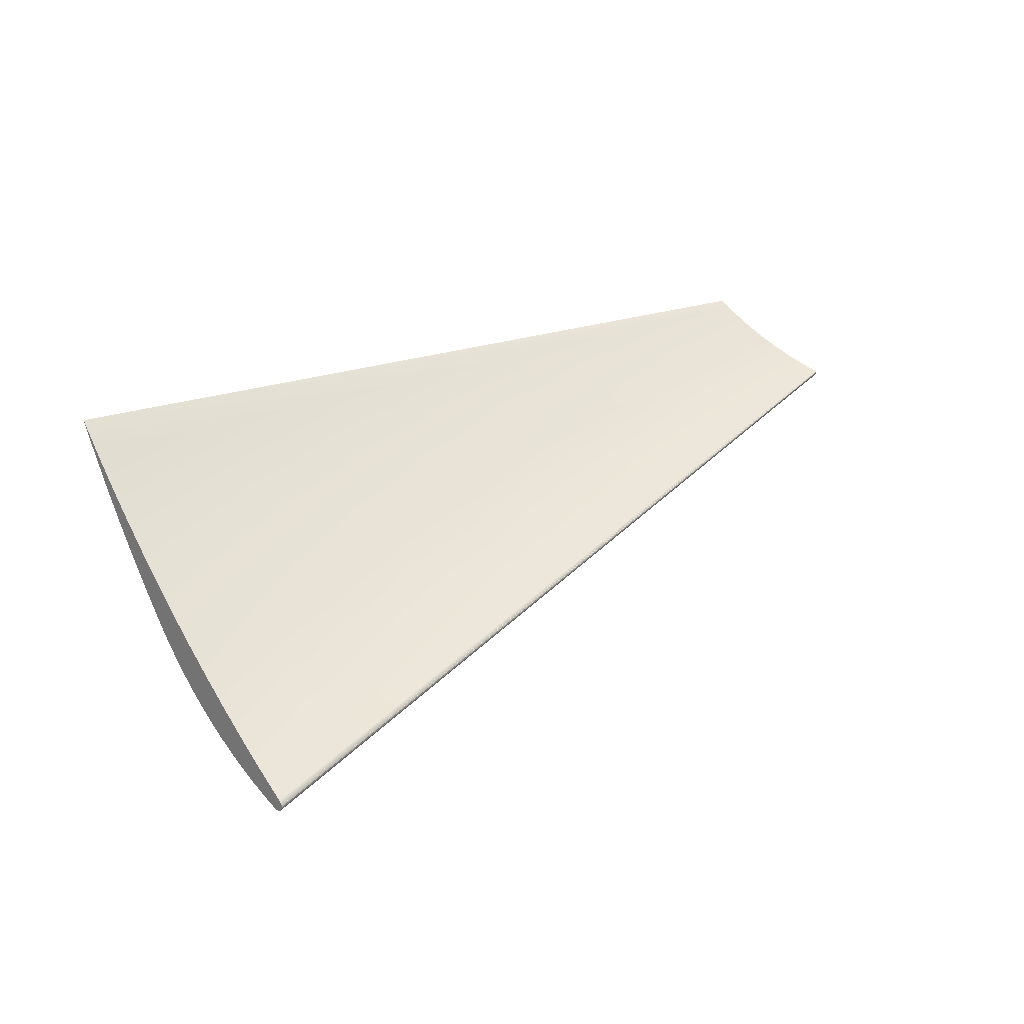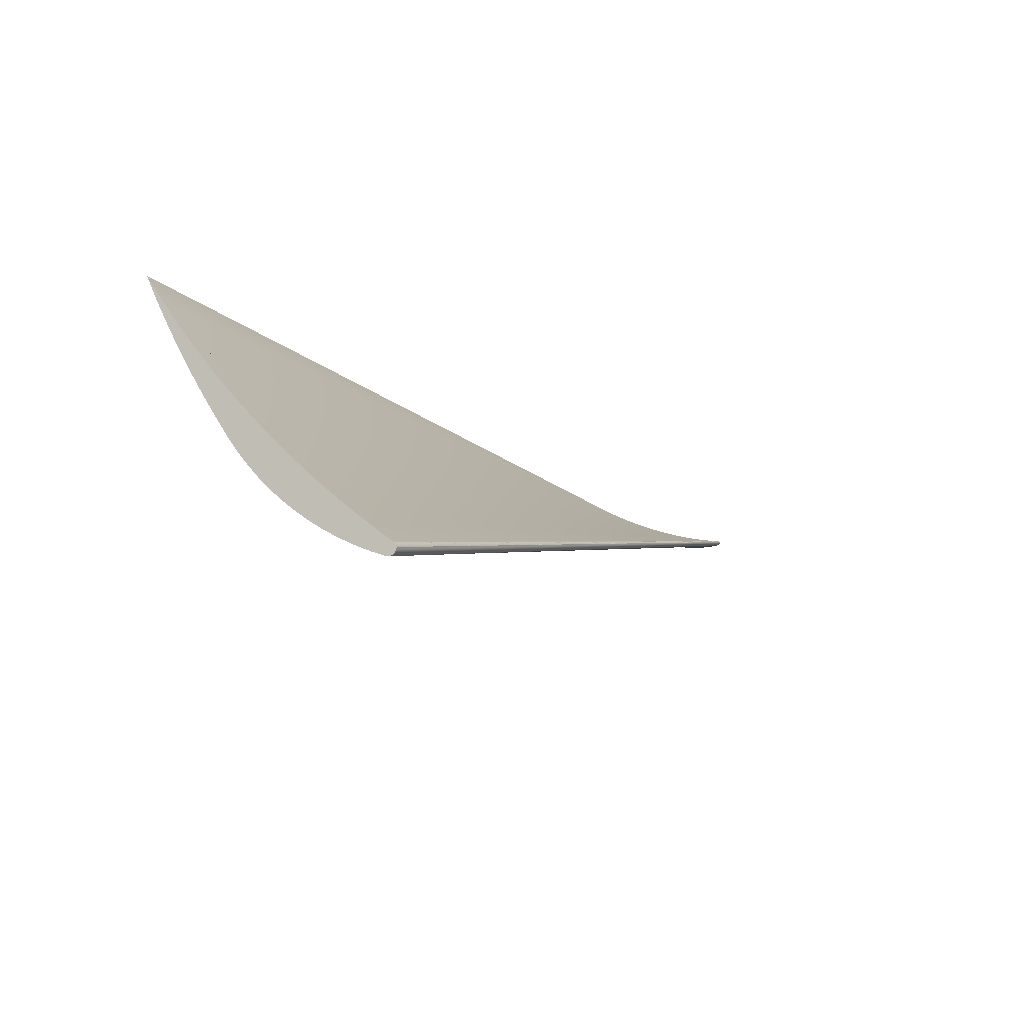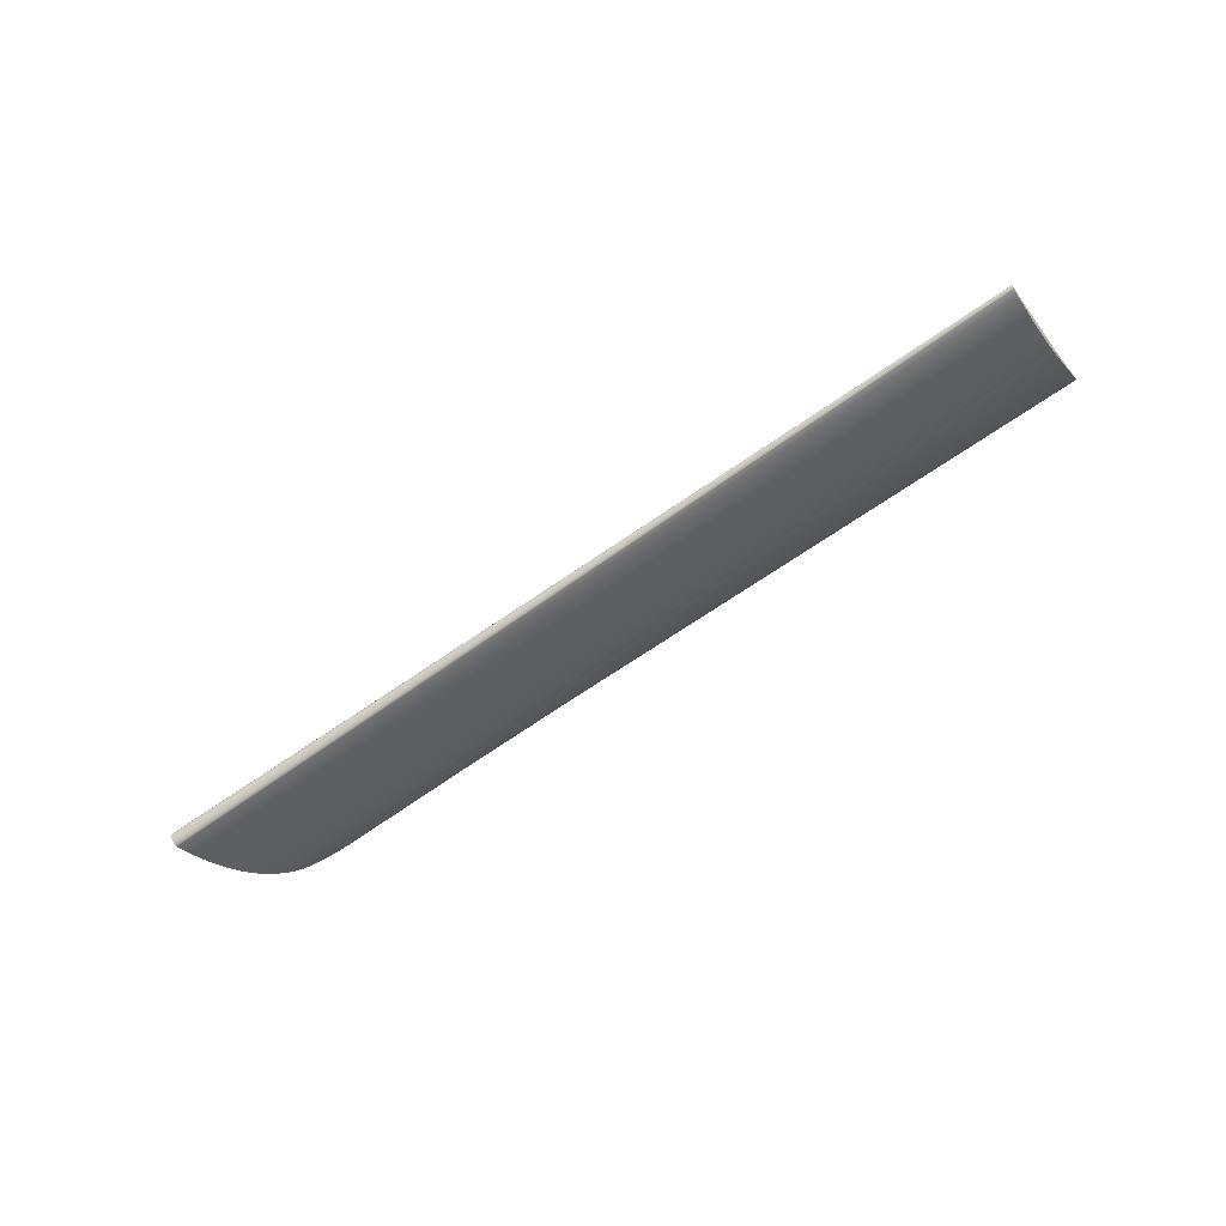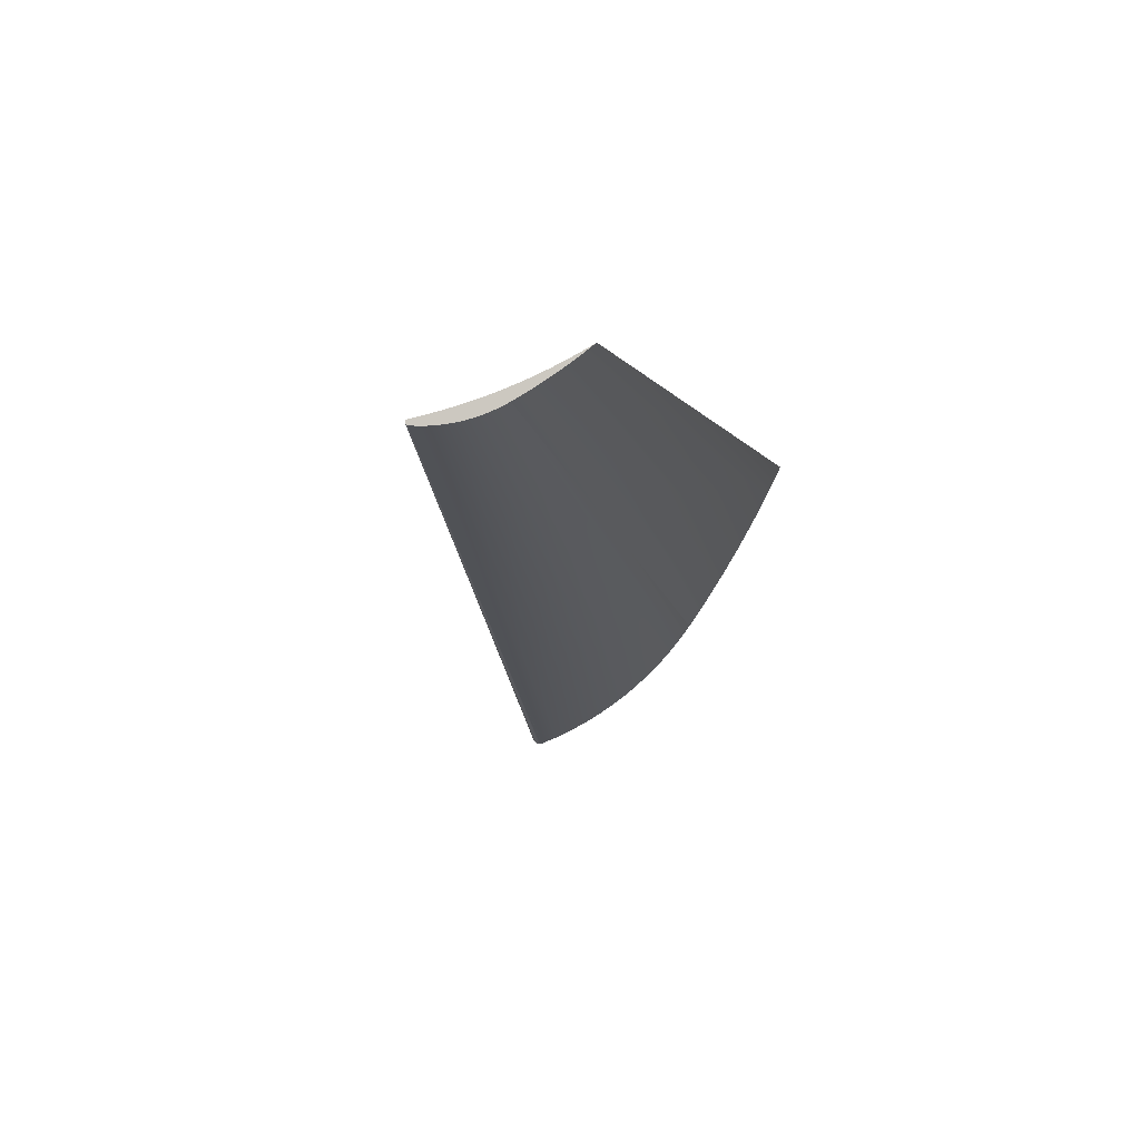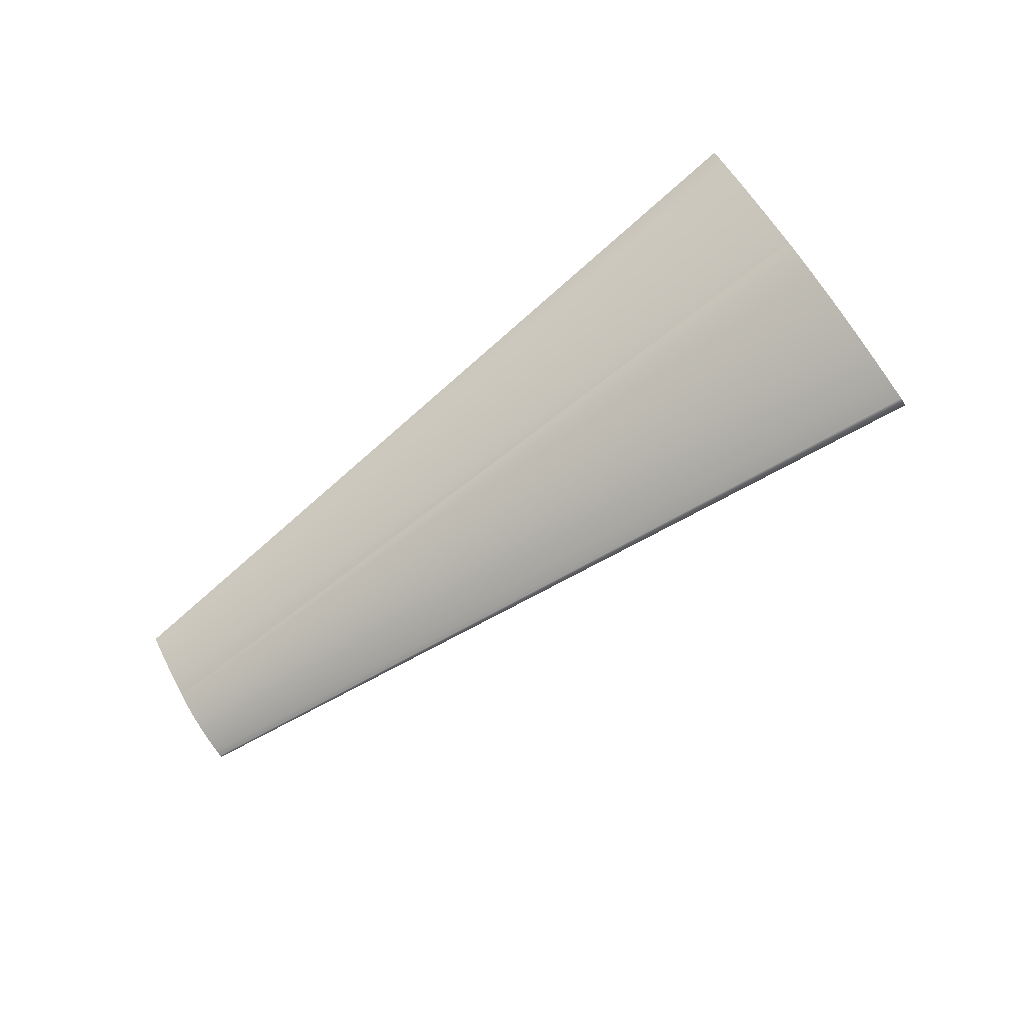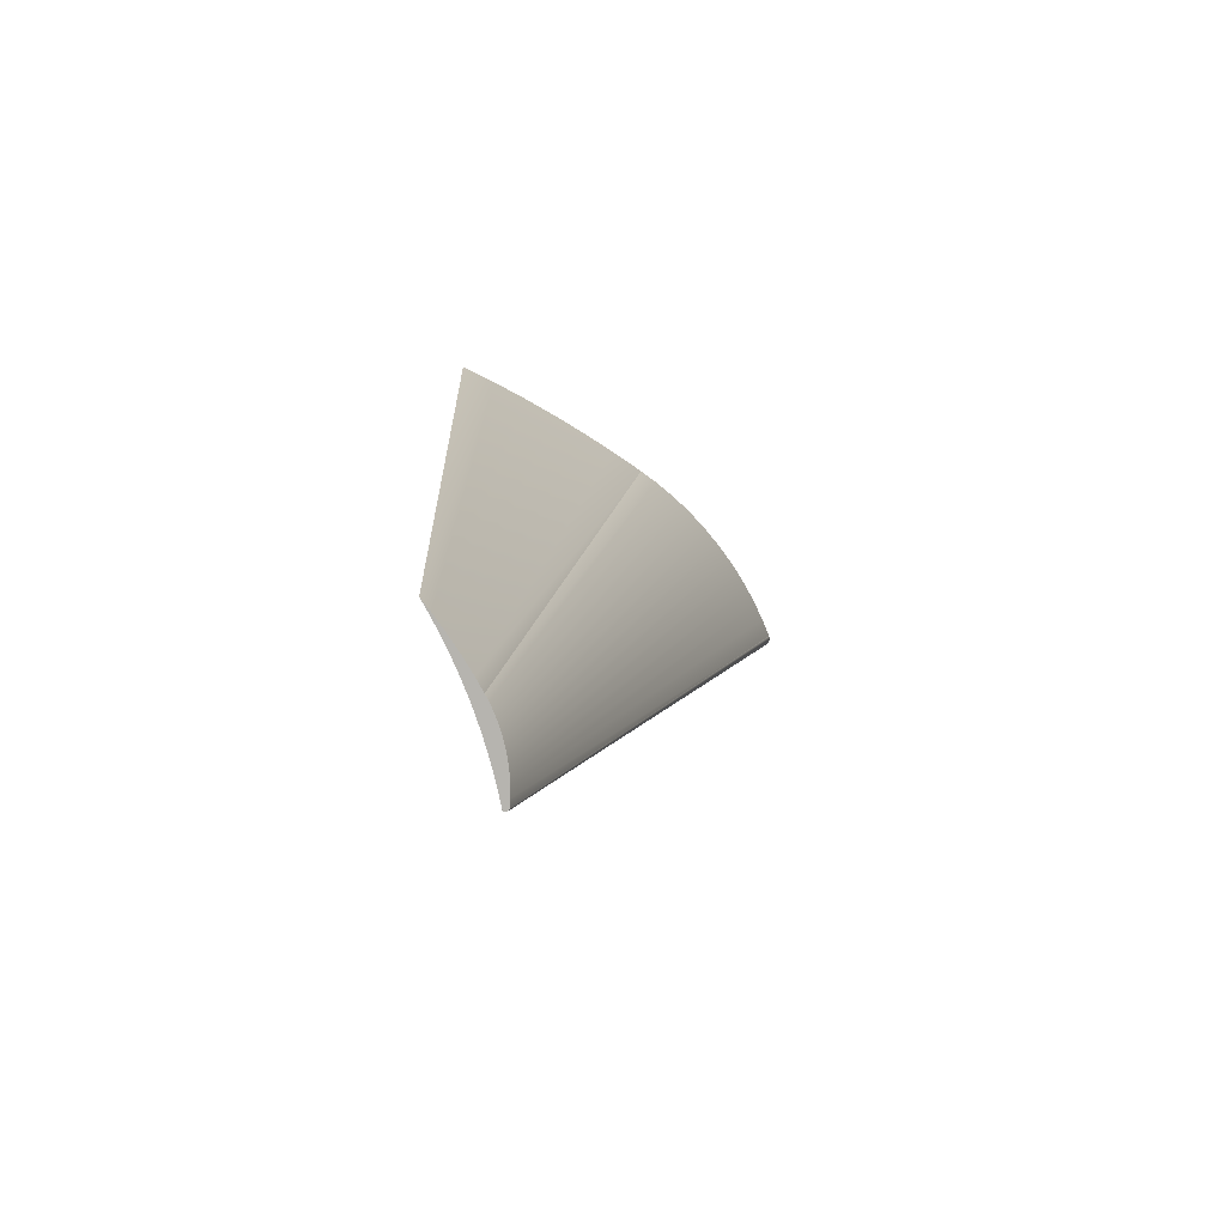
<metadata>
{"format":"obj","ext":"obj","renderer":"f3d","projection":"perspective","resolution":1024,"background":"white","views":[{"elev":23.2,"azim":-24.4,"up":"+Z"},{"elev":-16.8,"azim":-42.3,"up":"+Z"},{"elev":-53.9,"azim":52.5,"up":"+Z"},{"elev":-6.1,"azim":117.9,"up":"+Z"},{"elev":-78.3,"azim":-126.4,"up":"+Z"},{"elev":29.2,"azim":90.7,"up":"+Y"}]}
</metadata>
<code>
o Fan_Blade8/Fan_Blade/mesh1/mesh1-geometry#mesh1-geometry
v 0.04532 0.07437 -0.2958
v 0.04584 0.07297 -0.2949
v 0.0435 0.07939 -0.2849
v 0.04725 0.06908 -0.3065
v 0.329 0.1398 -0.2985
v 0.3276 0.1435 -0.2963
v 0.3289 0.1402 -0.2991
v 0.04827 0.0663 -0.3047
v 0.3304 0.1361 -0.3006
v 0.3301 0.1367 -0.3017
v 0.04928 0.06351 -0.317
v 0.05079 0.05937 -0.3143
v 0.3317 0.1322 -0.3026
v 0.3314 0.1332 -0.3043
v 0.05141 0.05766 -0.3274
v 0.0534 0.05219 -0.3237
v 0.3332 0.1284 -0.3045
v 0.3327 0.1296 -0.3067
v 0.05363 0.05155 -0.3376
v 0.0561 0.04478 -0.3328
v 0.3346 0.1244 -0.3063
v 0.334 0.126 -0.3091
v 0.05595 0.04518 -0.3476
v 0.05723 0.04166 -0.3527
v 0.336 0.1205 -0.3079
v 0.3354 0.1223 -0.3113
v 0.05888 0.03713 -0.3418
v 0.3361 0.1203 -0.3124
v 0.0586 0.03791 -0.3576
v 0.3375 0.1165 -0.3095
v 0.06004 0.03393 -0.3623
v 0.06175 0.02925 -0.3505
v 0.3368 0.1183 -0.3134
v 0.339 0.1124 -0.3109
v 0.3376 0.1162 -0.3143
v 0.06157 0.02975 -0.3668
v 0.0647 0.02114 -0.359
v 0.06316 0.02536 -0.371
v 0.3404 0.1084 -0.3122
v 0.3383 0.1141 -0.315
v 0.06483 0.02077 -0.3751
v 0.06773 0.01282 -0.3672
v 0.3391 0.112 -0.3157
v 0.3419 0.1043 -0.3133
v 0.3399 0.1098 -0.3162
v 0.06657 0.01601 -0.3788
v 0.07084 0.004282 -0.3752
v 0.3407 0.1076 -0.3166
v 0.06836 0.01107 -0.3823
v 0.3434 0.1001 -0.3144
v 0.3415 0.1054 -0.3169
v 0.07022 0.005983 -0.3856
v 0.07402 -0.004456 -0.3829
v 0.3423 0.1032 -0.3171
v 0.07212 0.000747 -0.3886
v 0.3448 0.09642 -0.3152
v 0.3431 0.101 -0.3172
v 0.07408 -0.004622 -0.3913
v 0.0769 -0.01238 -0.3896
v 0.3439 0.09876 -0.3172
v 0.3448 0.09636 -0.3152
v 0.3447 0.09655 -0.317
v 0.07607 -0.01011 -0.3937
v 0.07695 -0.01252 -0.3897
v 0.3448 0.09638 -0.317
v 0.07624 -0.01056 -0.3938
v 0.07702 -0.01271 -0.3931
v 0.3448 0.0963 -0.3153
v 0.3449 0.09621 -0.3169
v 0.07641 -0.01102 -0.3939
v 0.07689 -0.01235 -0.3934
v 0.077 -0.01264 -0.3898
v 0.07658 -0.01149 -0.3938
v 0.07674 -0.01193 -0.3937
v 0.345 0.09576 -0.3164
v 0.07704 -0.01276 -0.3899
v 0.3448 0.09624 -0.3153
v 0.3449 0.09606 -0.3168
v 0.345 0.09583 -0.3165
v 0.345 0.09571 -0.3162
v 0.07713 -0.01302 -0.3928
v 0.3449 0.09618 -0.3153
v 0.345 0.09594 -0.3167
v 0.345 0.09571 -0.3158
v 0.345 0.09581 -0.3156
v 0.07708 -0.01288 -0.3901
v 0.3449 0.09612 -0.3153
v 0.3449 0.09606 -0.3154
v 0.345 0.0959 -0.3155
v 0.345 0.09577 -0.3156
v 0.345 0.0957 -0.316
v 0.345 0.09585 -0.3155
v 0.07712 -0.01298 -0.3902
v 0.3449 0.09601 -0.3154
v 0.345 0.09595 -0.3155
v 0.07728 -0.01342 -0.3919
v 0.07722 -0.01326 -0.3923
v 0.07727 -0.0134 -0.391
v 0.07729 -0.01345 -0.3912
v 0.07716 -0.01308 -0.3904
v 0.07722 -0.01325 -0.3907
v 0.07725 -0.01333 -0.3909
v 0.07731 -0.0135 -0.3914
v 0.07719 -0.01317 -0.3905
f 1 2 3
f 2 1 4
f 3 2 1
f 4 1 2
f 5 3 2
f 2 3 5
f 6 1 3
f 3 1 6
f 4 1 7
f 7 1 4
f 2 4 8
f 8 4 2
f 6 3 5
f 5 3 6
f 5 2 9
f 9 2 5
f 7 1 6
f 6 1 7
f 10 4 7
f 7 4 10
f 8 4 11
f 11 4 8
f 8 9 2
f 2 9 8
f 5 7 6
f 6 7 5
f 10 5 9
f 9 5 10
f 11 4 10
f 10 4 11
f 7 5 10
f 10 5 7
f 8 11 12
f 12 11 8
f 9 8 13
f 13 8 9
f 10 9 14
f 14 9 10
f 14 11 10
f 10 11 14
f 12 11 15
f 15 11 12
f 12 13 8
f 8 13 12
f 14 9 13
f 13 9 14
f 15 11 14
f 14 11 15
f 12 15 16
f 16 15 12
f 13 12 17
f 17 12 13
f 14 13 18
f 18 13 14
f 18 15 14
f 14 15 18
f 16 15 19
f 19 15 16
f 16 17 12
f 12 17 16
f 18 13 17
f 17 13 18
f 19 15 18
f 18 15 19
f 16 19 20
f 20 19 16
f 17 16 21
f 21 16 17
f 18 17 22
f 22 17 18
f 22 19 18
f 18 19 22
f 20 19 23
f 23 19 20
f 20 21 16
f 16 21 20
f 22 17 21
f 21 17 22
f 23 19 22
f 22 19 23
f 20 23 24
f 24 23 20
f 21 20 25
f 25 20 21
f 22 21 26
f 26 21 22
f 26 23 22
f 22 23 26
f 24 23 26
f 26 23 24
f 20 24 27
f 27 24 20
f 27 25 20
f 20 25 27
f 26 21 25
f 25 21 26
f 28 24 26
f 26 24 28
f 27 24 29
f 29 24 27
f 25 27 30
f 30 27 25
f 26 25 28
f 28 25 26
f 29 24 28
f 28 24 29
f 27 29 31
f 31 29 27
f 32 30 27
f 27 30 32
f 28 25 30
f 30 25 28
f 33 29 28
f 28 29 33
f 31 29 33
f 33 29 31
f 27 31 32
f 32 31 27
f 30 32 34
f 34 32 30
f 28 30 33
f 33 30 28
f 35 31 33
f 33 31 35
f 32 31 36
f 36 31 32
f 34 32 37
f 37 32 34
f 35 30 34
f 34 30 35
f 33 30 35
f 35 30 33
f 36 31 35
f 35 31 36
f 32 36 38
f 38 36 32
f 32 38 37
f 37 38 32
f 34 37 39
f 39 37 34
f 35 34 40
f 40 34 35
f 40 36 35
f 35 36 40
f 40 38 36
f 36 38 40
f 37 38 41
f 41 38 37
f 39 37 42
f 42 37 39
f 43 34 39
f 39 34 43
f 40 34 43
f 43 34 40
f 43 38 40
f 40 38 43
f 43 41 38
f 38 41 43
f 37 41 42
f 42 41 37
f 39 42 44
f 44 42 39
f 43 39 45
f 45 39 43
f 45 41 43
f 43 41 45
f 42 41 46
f 46 41 42
f 44 42 47
f 47 42 44
f 48 39 44
f 44 39 48
f 45 39 48
f 48 39 45
f 45 46 41
f 41 46 45
f 42 46 49
f 49 46 42
f 42 49 47
f 47 49 42
f 44 47 50
f 50 47 44
f 48 44 51
f 51 44 48
f 48 46 45
f 45 46 48
f 48 49 46
f 46 49 48
f 47 49 52
f 52 49 47
f 50 47 53
f 53 47 50
f 54 44 50
f 50 44 54
f 51 44 54
f 54 44 51
f 51 49 48
f 48 49 51
f 51 52 49
f 49 52 51
f 47 52 55
f 55 52 47
f 47 55 53
f 53 55 47
f 50 53 56
f 56 53 50
f 54 50 57
f 57 50 54
f 54 52 51
f 51 52 54
f 54 55 52
f 52 55 54
f 53 55 58
f 58 55 53
f 56 53 59
f 59 53 56
f 60 50 56
f 56 50 60
f 57 50 60
f 60 50 57
f 57 55 54
f 54 55 57
f 57 58 55
f 55 58 57
f 53 58 59
f 59 58 53
f 56 59 61
f 61 59 56
f 60 56 62
f 62 56 60
f 60 58 57
f 57 58 60
f 59 58 63
f 63 58 59
f 61 59 64
f 64 59 61
f 65 56 61
f 61 56 65
f 62 56 65
f 65 56 62
f 62 63 60
f 60 63 62
f 60 63 58
f 58 63 60
f 59 63 66
f 66 63 59
f 59 67 64
f 64 67 59
f 61 64 68
f 68 64 61
f 65 61 69
f 69 61 65
f 65 66 62
f 62 66 65
f 62 66 63
f 63 66 62
f 59 66 70
f 70 66 59
f 59 71 67
f 67 71 59
f 64 67 72
f 72 67 64
f 68 64 72
f 72 64 68
f 69 61 68
f 68 61 69
f 69 70 65
f 65 70 69
f 65 70 66
f 66 70 65
f 59 70 73
f 73 70 59
f 59 74 71
f 71 74 59
f 75 67 71
f 71 67 75
f 72 67 76
f 76 67 72
f 68 72 77
f 77 72 68
f 69 68 77
f 77 68 69
f 78 70 69
f 69 70 78
f 78 73 70
f 70 73 78
f 59 73 74
f 74 73 59
f 79 71 74
f 74 71 79
f 67 75 80
f 80 75 67
f 71 79 75
f 75 79 71
f 76 67 81
f 81 67 76
f 76 77 72
f 72 77 76
f 69 77 82
f 82 77 69
f 69 82 78
f 78 82 69
f 83 73 78
f 78 73 83
f 83 74 73
f 73 74 83
f 74 83 79
f 79 83 74
f 75 84 80
f 80 84 75
f 67 80 81
f 81 80 67
f 79 85 75
f 75 85 79
f 76 81 86
f 86 81 76
f 77 76 82
f 82 76 77
f 78 82 87
f 87 82 78
f 78 88 83
f 83 88 78
f 83 89 79
f 79 89 83
f 75 90 84
f 84 90 75
f 80 84 91
f 91 84 80
f 81 80 91
f 91 80 81
f 79 92 85
f 85 92 79
f 75 85 90
f 90 85 75
f 86 81 93
f 93 81 86
f 86 82 76
f 76 82 86
f 82 86 87
f 87 86 82
f 78 87 88
f 88 87 78
f 83 88 94
f 94 88 83
f 83 95 89
f 89 95 83
f 79 89 92
f 92 89 79
f 96 84 90
f 90 84 96
f 97 91 84
f 84 91 97
f 81 91 97
f 97 91 81
f 92 98 85
f 85 98 92
f 99 90 85
f 85 90 99
f 93 81 100
f 100 81 93
f 93 87 86
f 86 87 93
f 87 93 88
f 88 93 87
f 88 100 94
f 94 100 88
f 83 94 95
f 95 94 83
f 95 101 89
f 89 101 95
f 89 102 92
f 92 102 89
f 97 84 96
f 96 84 97
f 96 90 103
f 103 90 96
f 100 81 97
f 97 81 100
f 98 92 102
f 102 92 98
f 99 85 98
f 98 85 99
f 103 90 99
f 99 90 103
f 100 88 93
f 93 88 100
f 104 94 100
f 100 94 104
f 94 104 95
f 95 104 94
f 101 95 104
f 104 95 101
f 102 89 101
f 101 89 102
f 102 97 96
f 96 97 102
f 99 96 103
f 103 96 99
f 100 97 104
f 104 97 100
f 102 96 98
f 98 96 102
f 98 96 99
f 99 96 98
f 104 97 101
f 101 97 104
f 101 97 102
f 102 97 101

</code>
